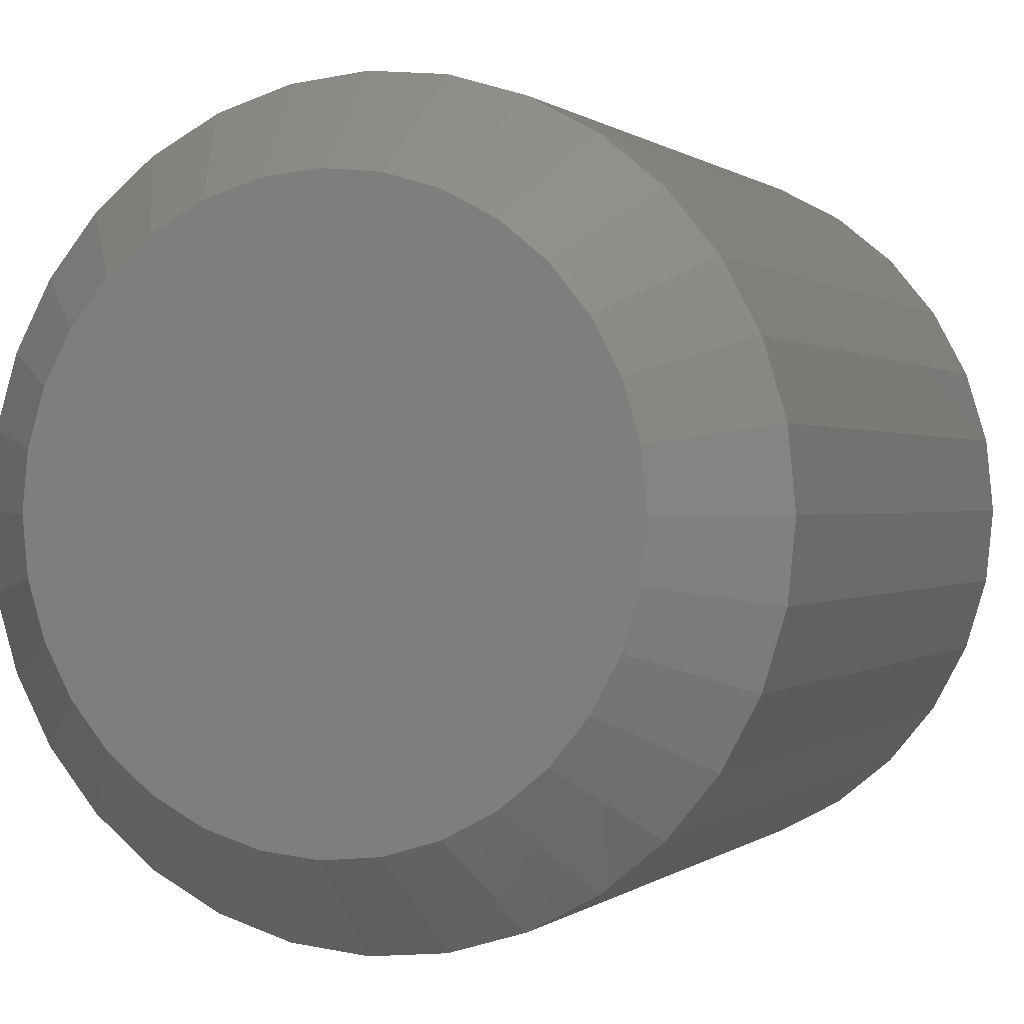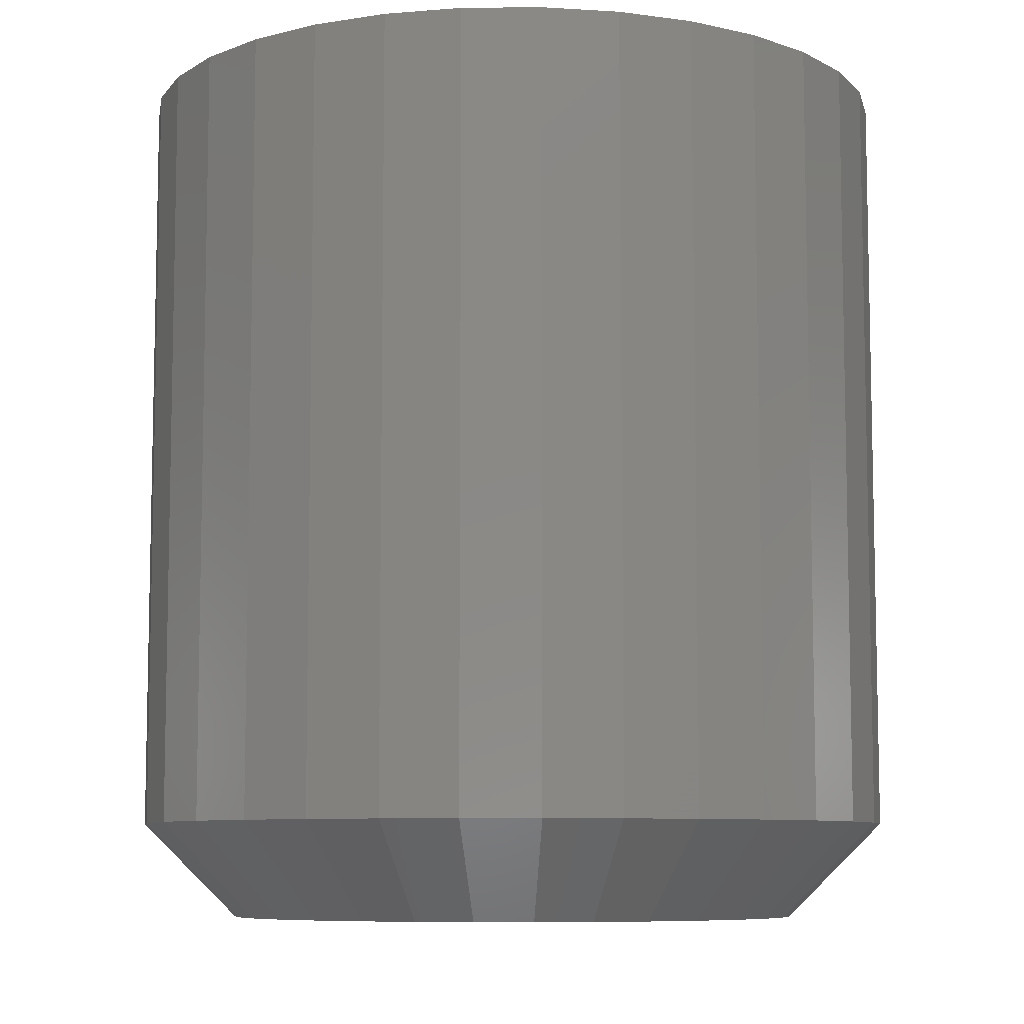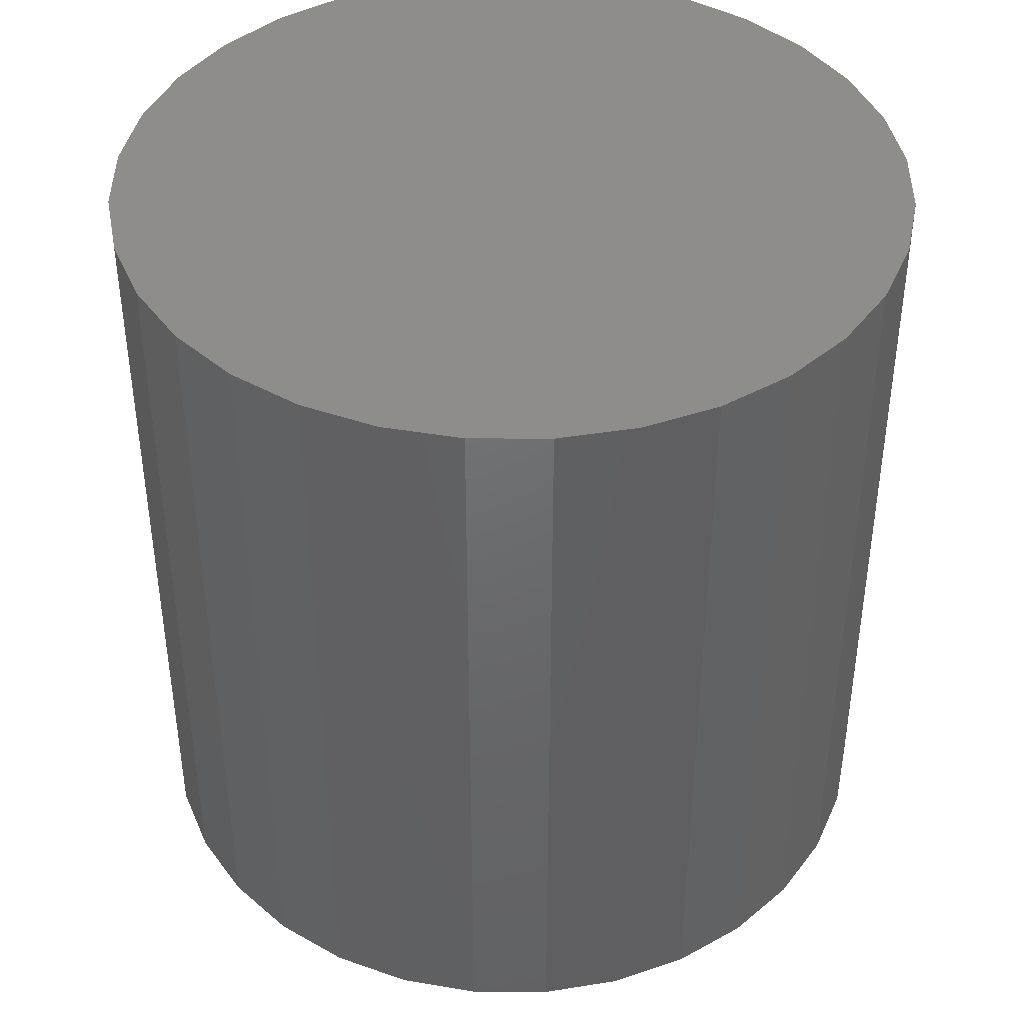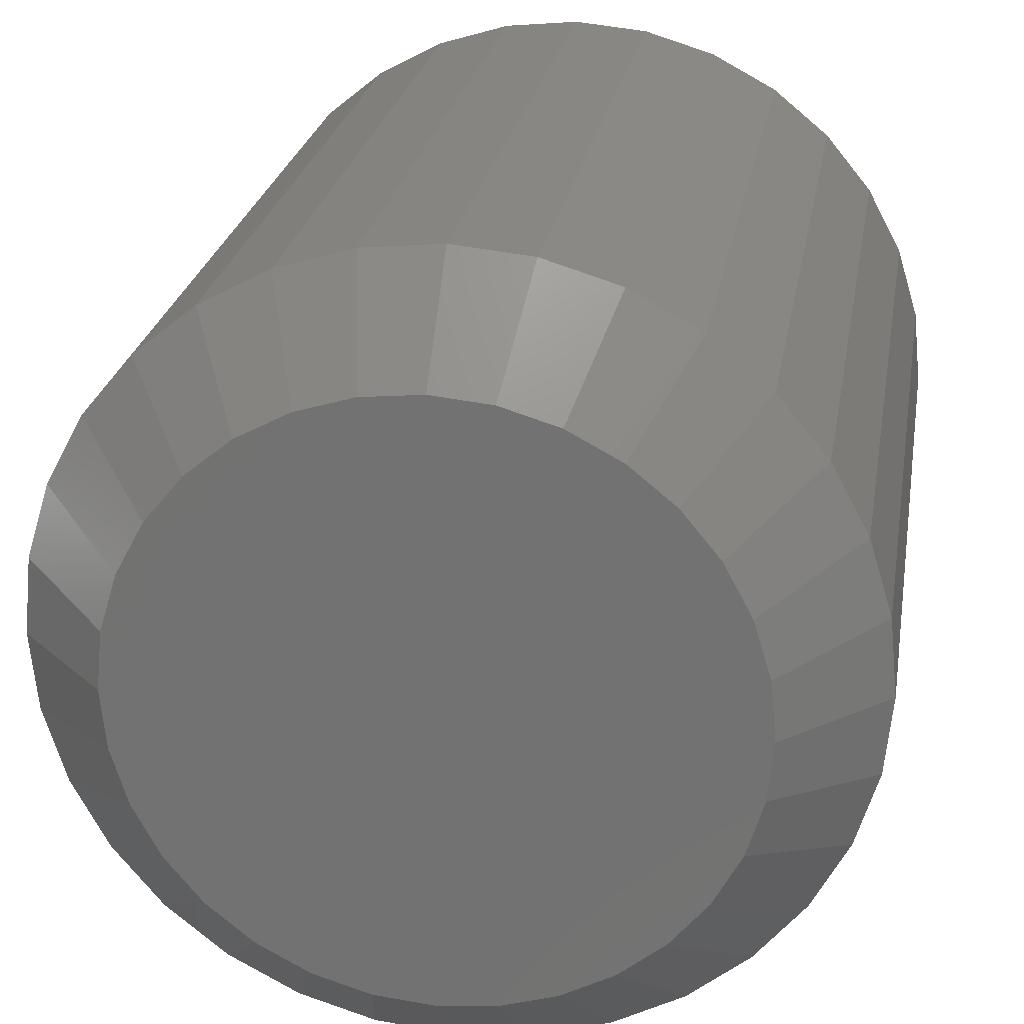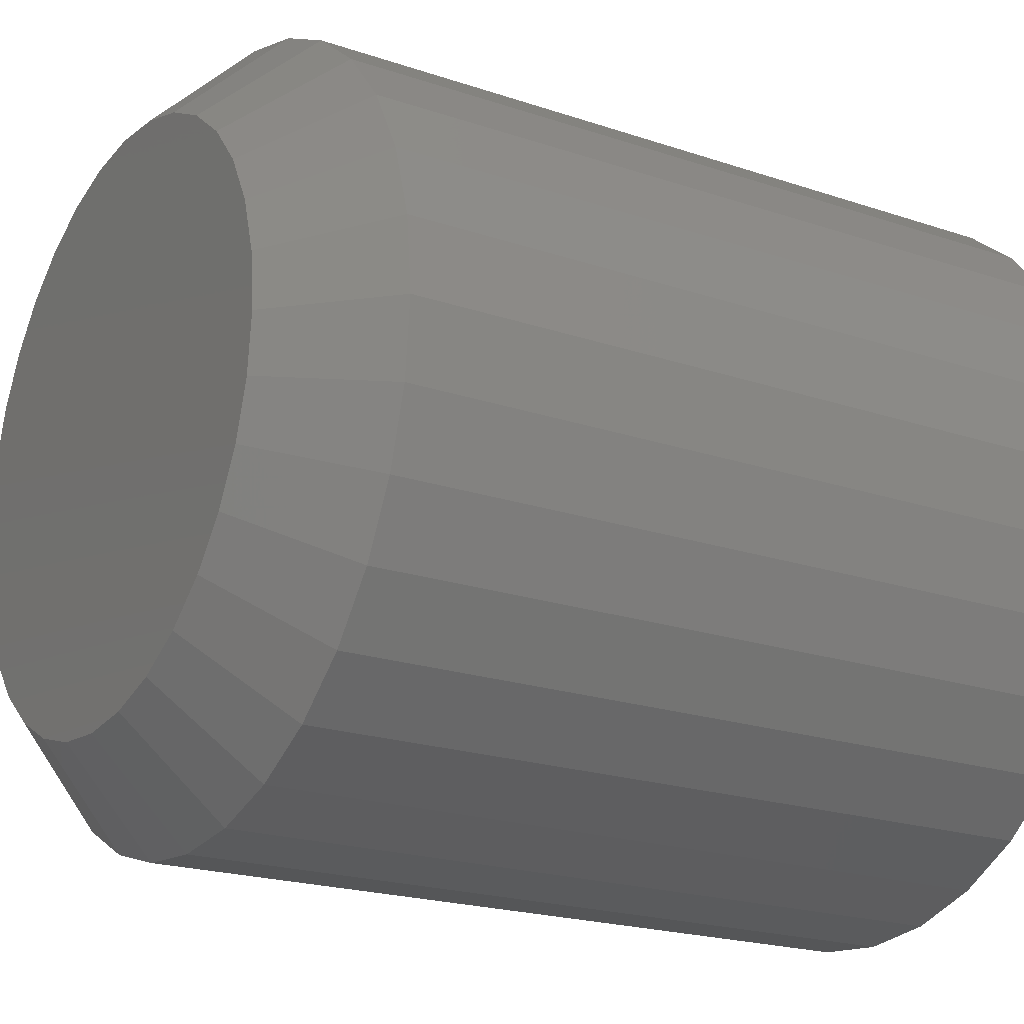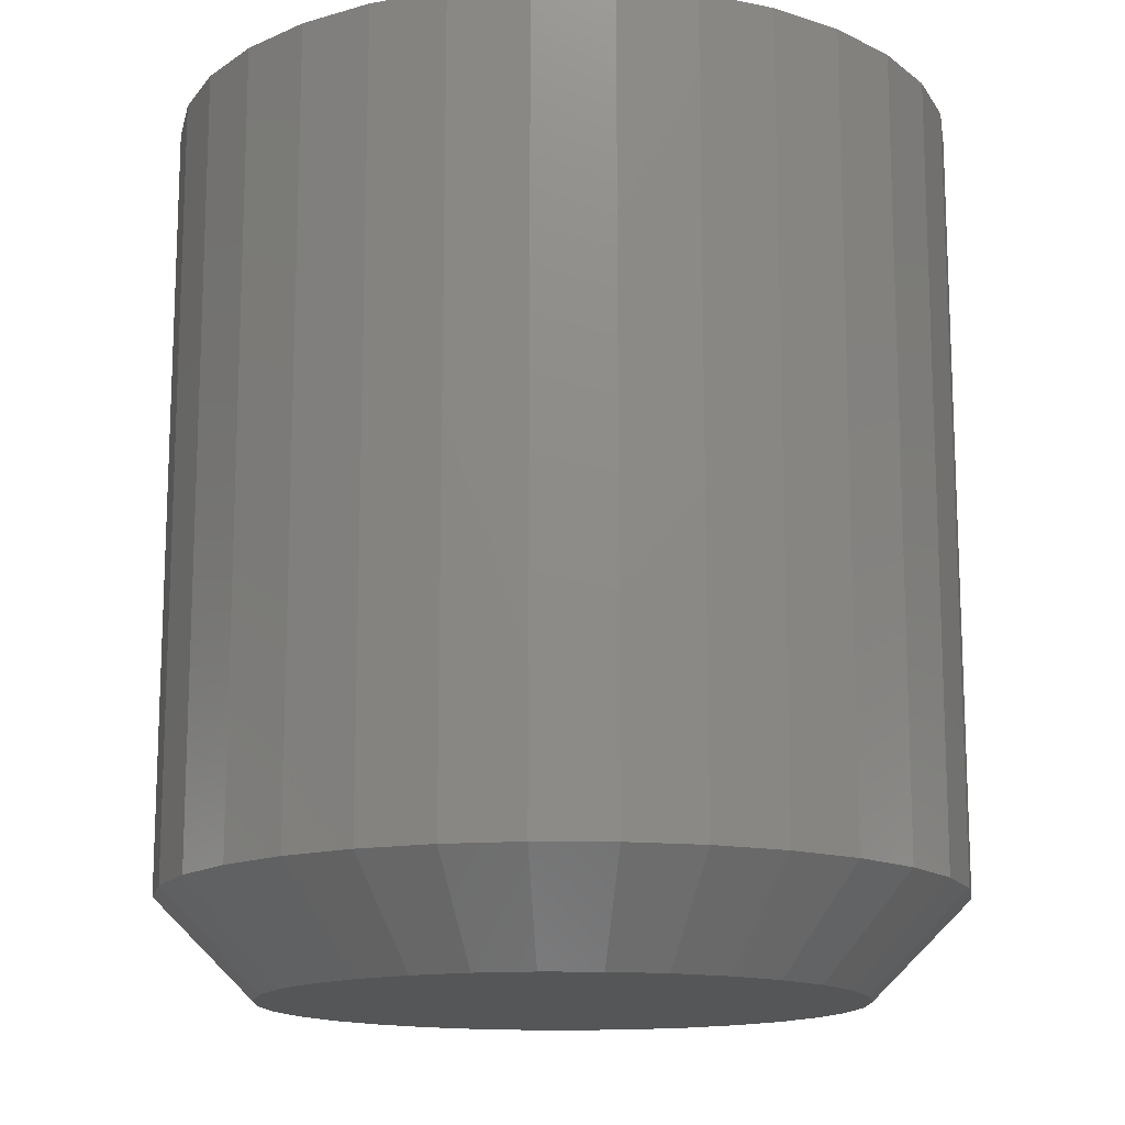
<metadata>
{"format":"stl","ext":"stl","renderer":"f3d","projection":"perspective","resolution":1024,"background":"white","views":[{"elev":0.3,"azim":-158.0,"up":"+Y"},{"elev":-8.0,"azim":108.4,"up":"+Z"},{"elev":42.0,"azim":39.7,"up":"+Z"},{"elev":23.9,"azim":-170.8,"up":"+Y"},{"elev":-20.6,"azim":-121.6,"up":"+Y"},{"elev":-14.5,"azim":161.7,"up":"+Z"}]}
</metadata>
<code>
# stl→obj: 96 verts, 188 faces
v 0.06196 0.7009 0
v 0.06642 0.7023 0
v 0.07105 0.7027 0
v 0.07569 0.7023 0
v 0.08015 0.7009 0
v 0.05785 0.6987 0
v 0.08426 0.6987 0
v 0.05425 0.6958 0
v 0.08786 0.6958 0
v 0.05129 0.6922 0
v 0.09081 0.6922 0
v 0.0491 0.688 0
v 0.09301 0.688 0
v 0.04774 0.6836 0
v 0.09436 0.6836 0
v 0.09301 0.6699 0
v 0.0491 0.6699 0
v 0.09436 0.6743 0
v 0.05129 0.6657 0
v 0.09081 0.6657 0
v 0.05425 0.6621 0
v 0.08786 0.6621 0
v 0.05785 0.6592 0
v 0.08426 0.6592 0
v 0.06196 0.657 0
v 0.08015 0.657 0
v 0.06642 0.6556 0
v 0.07105 0.6552 0
v 0.07569 0.6556 0
v 0.04774 0.6743 0
v 0.04729 0.6789 0
v 0.09482 0.6789 0
v 0.1026 0.6789 0.007812
v 0.1026 0.6789 0.07031
v 0.102 0.6728 0.007812
v 0.102 0.6728 0.07031
v 0.1002 0.6669 0.007812
v 0.1002 0.6669 0.07031
v 0.09731 0.6614 0.007812
v 0.09731 0.6614 0.07031
v 0.09338 0.6566 0.007812
v 0.09338 0.6566 0.07031
v 0.0886 0.6527 0.007812
v 0.0886 0.6527 0.07031
v 0.08314 0.6498 0.007812
v 0.08314 0.6498 0.07031
v 0.07721 0.648 0.007812
v 0.07721 0.648 0.07031
v 0.07105 0.6474 0.007812
v 0.07105 0.6474 0.07031
v 0.06489 0.648 0.007812
v 0.06489 0.648 0.07031
v 0.05897 0.6498 0.007812
v 0.05897 0.6498 0.07031
v 0.05351 0.6527 0.007812
v 0.05351 0.6527 0.07031
v 0.04872 0.6566 0.007812
v 0.04872 0.6566 0.07031
v 0.0448 0.6614 0.007812
v 0.0448 0.6614 0.07031
v 0.04188 0.6669 0.007812
v 0.04188 0.6669 0.07031
v 0.04008 0.6728 0.007812
v 0.04008 0.6728 0.07031
v 0.03947 0.6789 0.007812
v 0.03947 0.6789 0.07031
v 0.04008 0.6851 0.007812
v 0.04008 0.6851 0.07031
v 0.04188 0.691 0.007812
v 0.04188 0.691 0.07031
v 0.0448 0.6965 0.007812
v 0.0448 0.6965 0.07031
v 0.04872 0.7013 0.007812
v 0.04872 0.7013 0.07031
v 0.05351 0.7052 0.007812
v 0.05351 0.7052 0.07031
v 0.05897 0.7081 0.007812
v 0.05897 0.7081 0.07031
v 0.06489 0.7099 0.007812
v 0.06489 0.7099 0.07031
v 0.07105 0.7105 0.007812
v 0.07105 0.7105 0.07031
v 0.07721 0.7099 0.007812
v 0.07721 0.7099 0.07031
v 0.08314 0.7081 0.007812
v 0.08314 0.7081 0.07031
v 0.0886 0.7052 0.007812
v 0.0886 0.7052 0.07031
v 0.09338 0.7013 0.007812
v 0.09338 0.7013 0.07031
v 0.09731 0.6965 0.007812
v 0.09731 0.6965 0.07031
v 0.1002 0.691 0.007812
v 0.1002 0.691 0.07031
v 0.102 0.6851 0.007812
v 0.102 0.6851 0.07031
f 1 2 3
f 1 3 4
f 5 1 4
f 6 1 5
f 7 6 5
f 8 6 7
f 9 8 7
f 10 8 9
f 11 10 9
f 12 10 11
f 13 12 11
f 14 12 13
f 15 14 13
f 16 17 18
f 19 17 16
f 20 19 16
f 21 19 20
f 22 21 20
f 23 21 22
f 24 23 22
f 25 23 24
f 26 25 24
f 27 25 26
f 28 27 26
f 29 28 26
f 17 30 18
f 18 30 31
f 18 31 32
f 32 31 14
f 32 14 15
f 33 34 35
f 35 34 36
f 35 36 37
f 37 36 38
f 37 38 39
f 39 38 40
f 39 40 41
f 41 40 42
f 41 42 43
f 43 42 44
f 43 44 45
f 45 44 46
f 45 46 47
f 47 46 48
f 47 48 49
f 49 48 50
f 49 50 51
f 51 50 52
f 51 52 53
f 53 52 54
f 53 54 55
f 55 54 56
f 55 56 57
f 57 56 58
f 57 58 59
f 59 58 60
f 59 60 61
f 61 60 62
f 61 62 63
f 63 62 64
f 63 64 65
f 65 64 66
f 65 66 67
f 67 66 68
f 67 68 69
f 69 68 70
f 69 70 71
f 71 70 72
f 71 72 73
f 73 72 74
f 73 74 75
f 75 74 76
f 75 76 77
f 77 76 78
f 77 78 79
f 79 78 80
f 79 80 81
f 81 80 82
f 81 82 83
f 83 82 84
f 83 84 85
f 85 84 86
f 85 86 87
f 87 86 88
f 87 88 89
f 89 88 90
f 89 90 91
f 91 90 92
f 91 92 93
f 93 92 94
f 93 94 95
f 95 94 96
f 95 96 33
f 33 96 34
f 31 63 65
f 31 30 63
f 33 18 32
f 33 35 18
f 17 61 63
f 17 63 30
f 19 57 59
f 59 61 19
f 19 61 17
f 25 53 55
f 25 55 23
f 55 21 23
f 27 49 51
f 51 53 27
f 27 53 25
f 26 45 47
f 26 47 29
f 47 28 29
f 24 41 43
f 43 45 24
f 24 45 26
f 16 37 39
f 16 39 20
f 39 22 20
f 35 37 18
f 18 37 16
f 57 19 21
f 21 55 57
f 49 27 28
f 28 47 49
f 41 24 22
f 22 39 41
f 32 95 33
f 32 15 95
f 65 14 31
f 65 67 14
f 13 93 95
f 13 95 15
f 11 89 91
f 91 93 11
f 11 93 13
f 5 85 87
f 5 87 7
f 87 9 7
f 4 81 83
f 83 85 4
f 4 85 5
f 1 77 79
f 1 79 2
f 79 3 2
f 6 73 75
f 75 77 6
f 6 77 1
f 12 69 71
f 12 71 10
f 71 8 10
f 67 69 14
f 14 69 12
f 89 11 9
f 9 87 89
f 81 4 3
f 3 79 81
f 73 6 8
f 8 71 73
f 82 80 78
f 84 82 78
f 84 78 86
f 86 78 76
f 86 76 88
f 88 76 74
f 88 74 90
f 90 74 72
f 90 72 92
f 92 72 70
f 92 70 94
f 94 70 68
f 94 68 96
f 36 62 38
f 38 62 60
f 38 60 40
f 40 60 58
f 40 58 42
f 42 58 56
f 42 56 44
f 44 56 54
f 44 54 46
f 46 54 52
f 46 52 50
f 46 50 48
f 96 68 34
f 34 68 66
f 34 66 36
f 36 66 64
f 36 64 62

</code>
